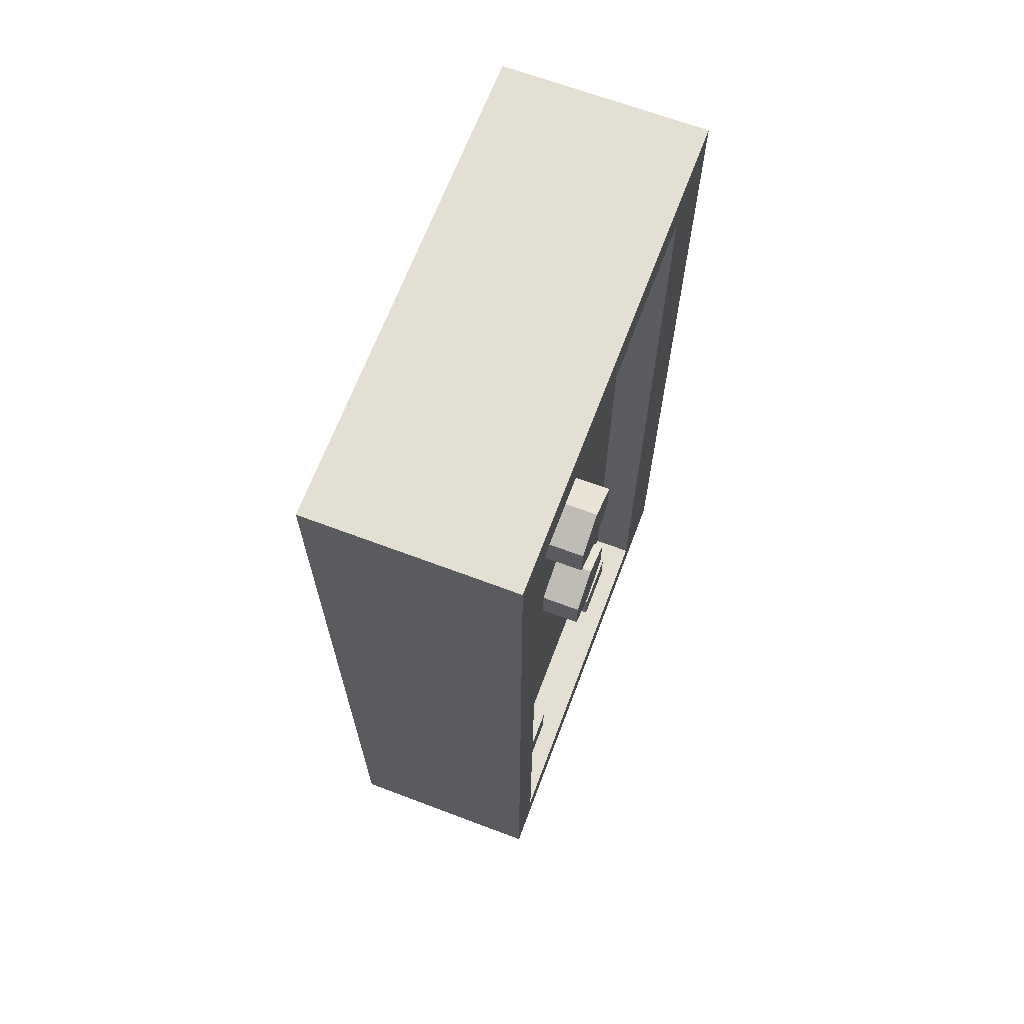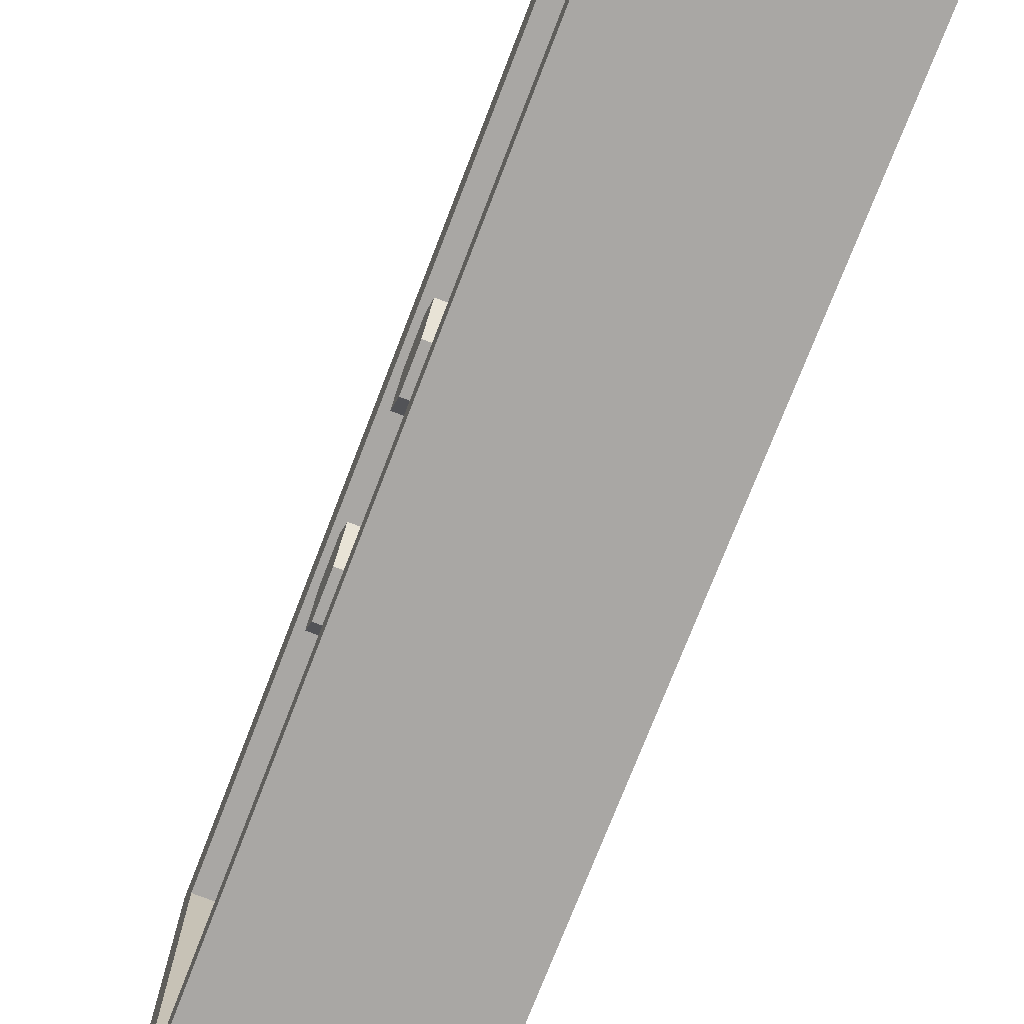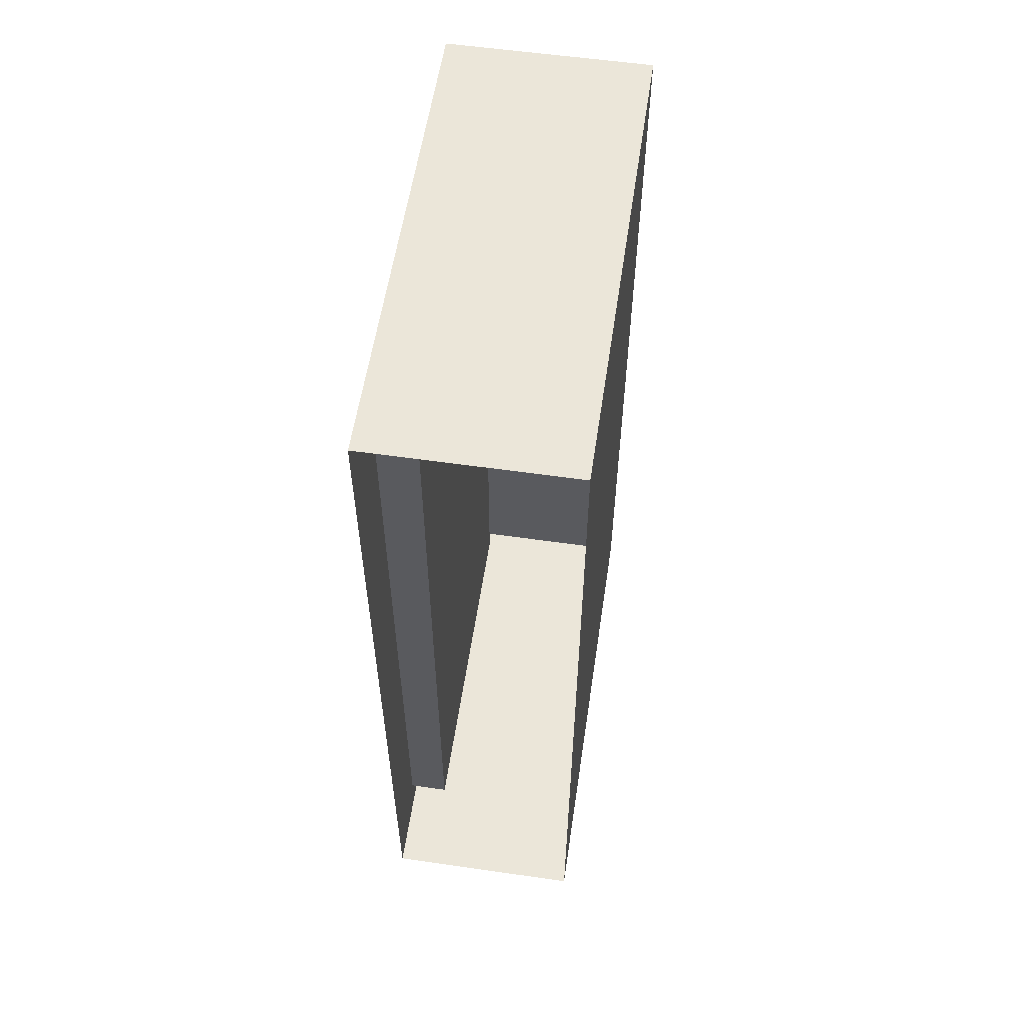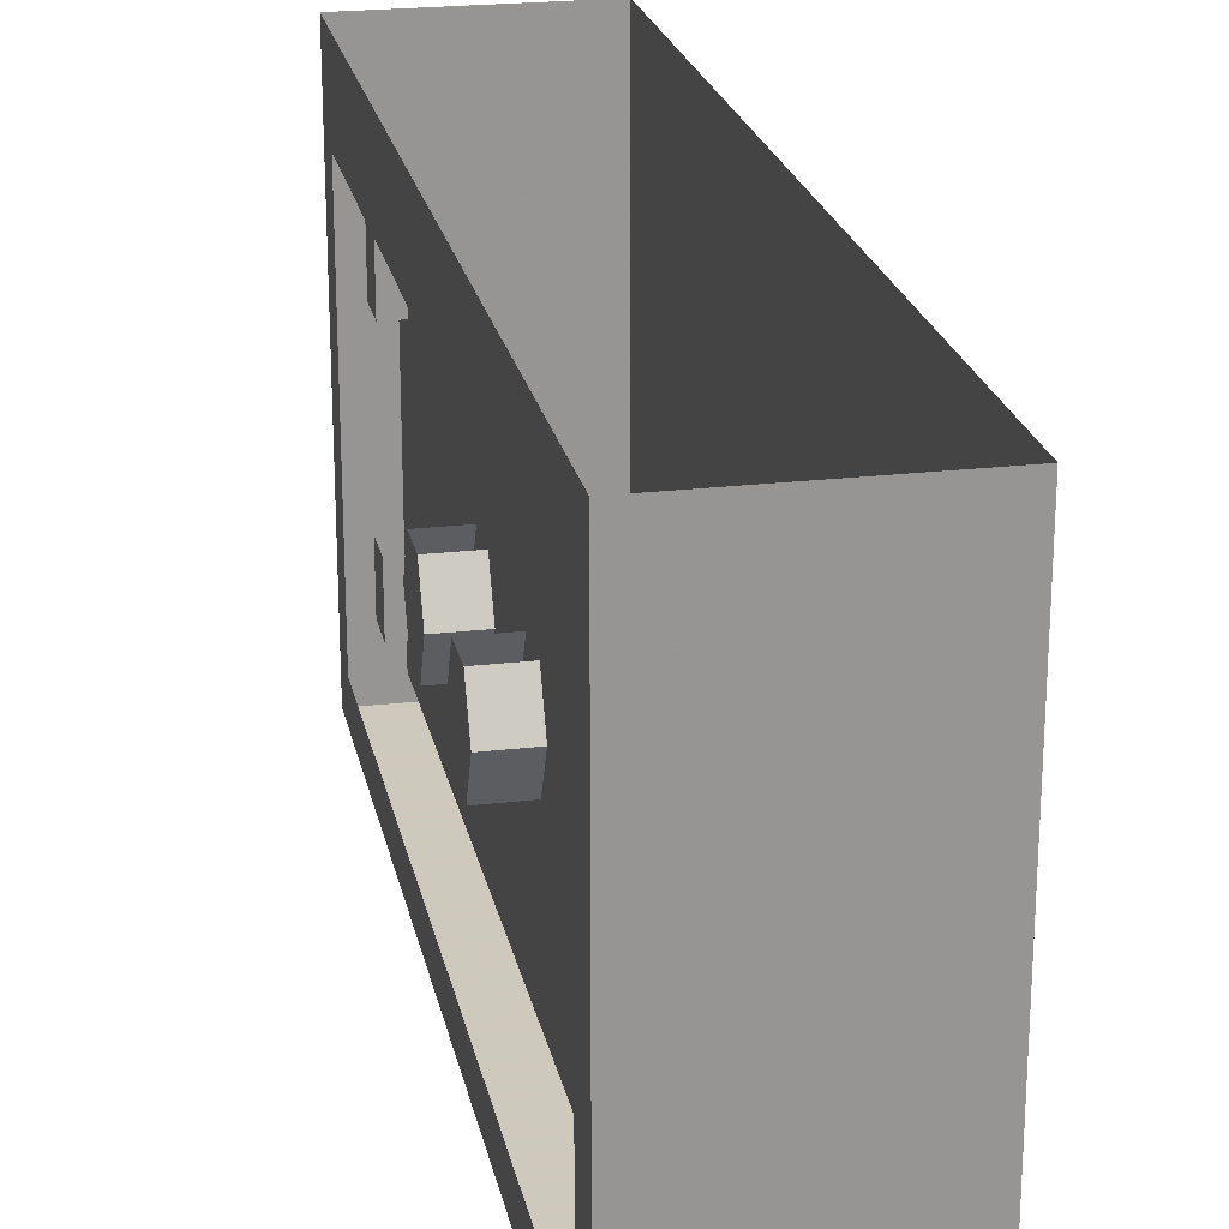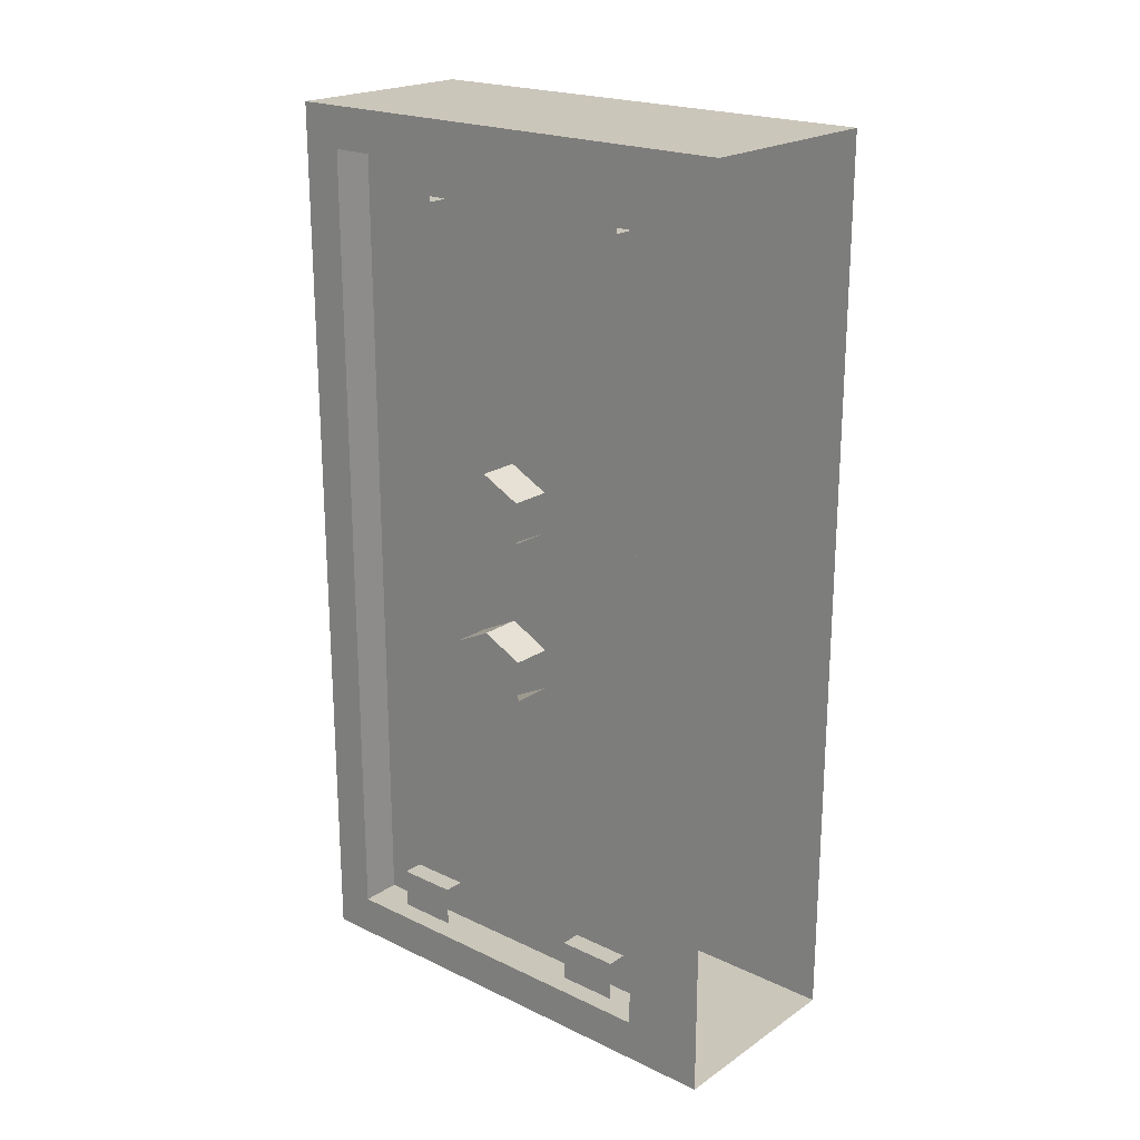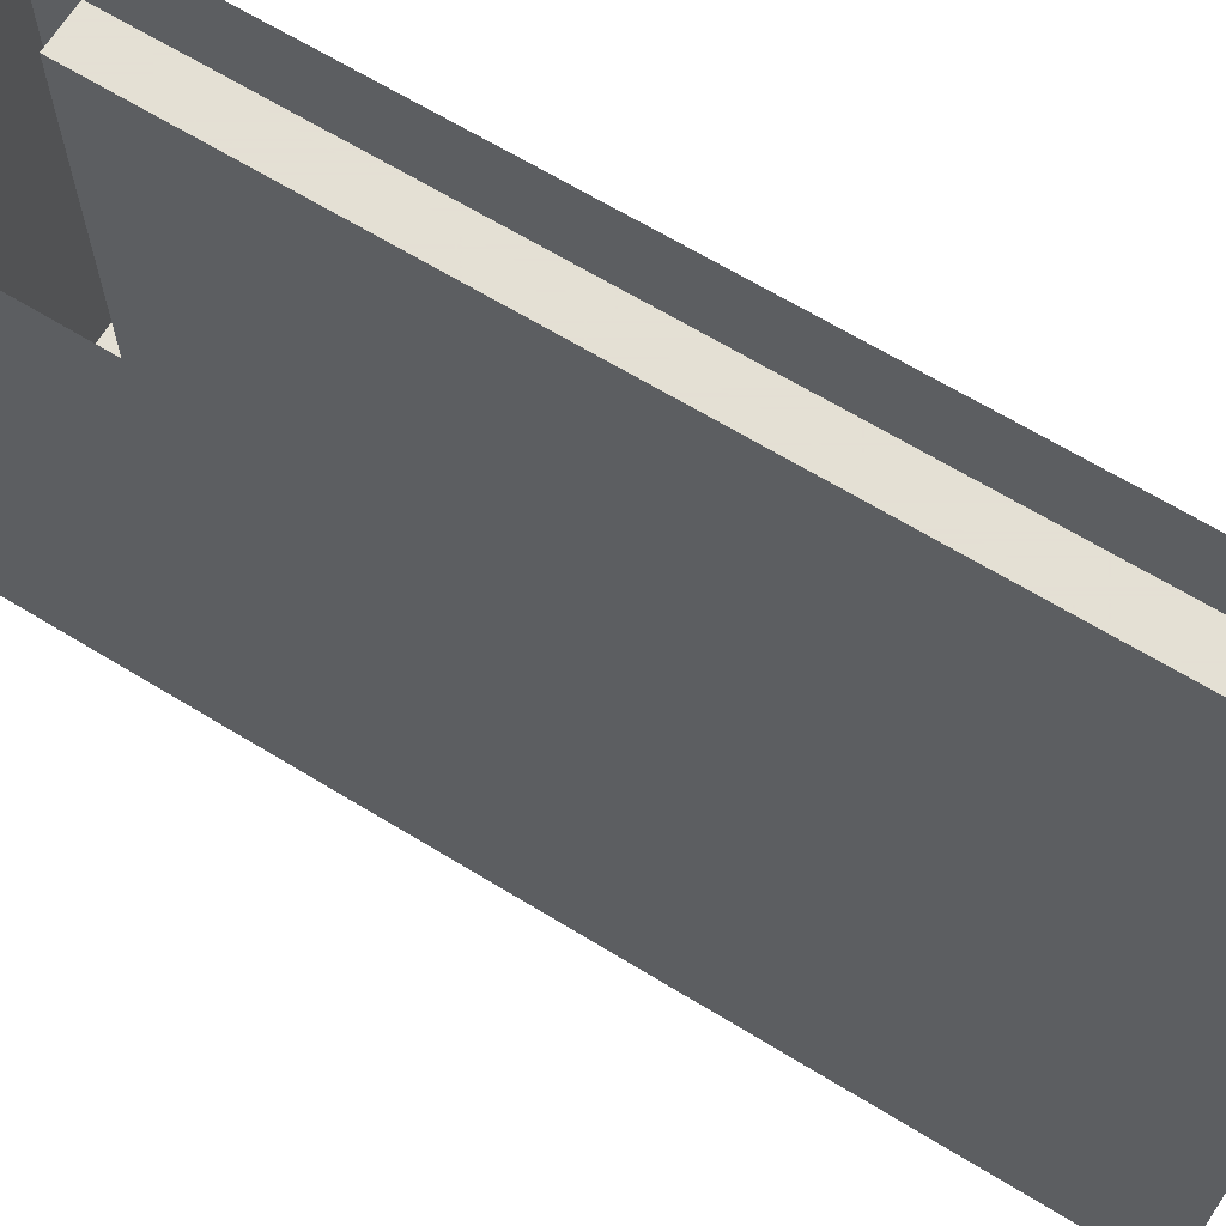
<metadata>
{"format":"obj","ext":"obj","renderer":"f3d","projection":"perspective","resolution":1024,"background":"white","views":[{"elev":67.0,"azim":20.7,"up":"+Z"},{"elev":-74.7,"azim":158.8,"up":"+Y"},{"elev":57.3,"azim":-171.5,"up":"+Z"},{"elev":22.6,"azim":168.5,"up":"+Y"},{"elev":21.2,"azim":130.3,"up":"+Z"},{"elev":66.2,"azim":-58.5,"up":"+Y"}]}
</metadata>
<code>
o object/cupboard/11
v -32 -88 -80
v -32 -16 -80
v -32 -16 80
v -32 -88 80
v -24 -88 80
v -24 -16 80
v -24 0 88
v -24 -96 88
v -24 -96 -88
v -24 -88 -80
v -24 -16 -80
v -24 -60 -20
v -24 -60 -12
v -32 -60 -12
v -32 -60 -20
v -24 -52 -24
v -24 -44 -20
v -24 -52 -8
v -32 -52 -8
v -24 -44 -12
v -32 -44 -12
v -32 -52 -24
v -32 -44 -20
v -24 -60 12
v -24 -60 20
v -32 -60 20
v -32 -60 12
v -24 -52 8
v -24 -44 12
v -24 -52 24
v -32 -52 24
v -24 -44 20
v -32 -44 20
v -32 -52 8
v -32 -44 12
v -28 -36 -72
v -28 -24 -72
v -32 -24 -72
v -32 -36 -72
v -28 -36 -80
v -28 -24 -80
v -32 -36 -80
v -28 -80 -72
v -28 -68 -72
v -32 -68 -72
v -32 -80 -72
v -28 -80 -80
v -28 -68 -80
v -32 -80 -80
v -28 -68 72
v -28 -80 72
v -32 -80 72
v -32 -68 72
v -28 -80 80
v -32 -80 80
v -28 -68 80
v -28 -24 72
v -28 -36 72
v -32 -36 72
v -32 -24 72
v -28 -36 80
v -32 -36 80
v -28 -24 80
v -64 0 88
v -64 0 -88
v -64 -96 -88
v -64 -96 88
v -24 0 -88
v -32 -18 78
v -32 -86 78
v -32 -86 2
v -32 -18 2
v -32 -18 -2
v -32 -86 -2
v -32 -86 -78
v -32 -18 -78
v -32 -88 -80
v -32 -88 -80
v -32 -88 -80
v -32 -88 -80
v -32 -88 -80
v -32 -88 -80
f 1 2 3
f 1 3 4
f 4 3 5
f 5 3 6
f 5 6 7
f 5 7 8
f 5 8 9
f 5 9 10
f 10 9 11
f 10 11 2
f 10 2 1
f 12 13 14
f 12 14 15
f 12 15 16
f 12 16 17
f 12 17 13
f 13 17 18
f 13 18 19
f 13 19 14
f 17 20 18
f 18 20 21
f 18 21 19
f 16 15 22
f 16 22 17
f 17 22 23
f 24 25 26
f 24 26 27
f 24 27 28
f 24 28 29
f 24 29 25
f 25 29 30
f 25 30 31
f 25 31 26
f 29 32 30
f 30 32 33
f 30 33 31
f 28 27 34
f 28 34 29
f 29 34 35
f 36 37 38
f 36 38 39
f 36 39 40
f 36 40 37
f 37 40 41
f 40 39 42
f 43 44 45
f 43 45 46
f 43 46 47
f 43 47 44
f 44 47 48
f 47 46 49
f 50 51 52
f 50 52 53
f 51 54 55
f 51 55 52
f 56 54 51
f 56 51 50
f 57 58 59
f 57 59 60
f 58 61 62
f 58 62 59
f 63 61 58
f 63 58 57
f 64 65 66
f 64 66 67
f 64 67 7
f 7 67 8
f 8 67 9
f 9 67 66
f 9 66 65
f 9 65 68
f 9 68 11
f 11 68 7
f 11 7 6
f 11 6 3
f 11 3 2
f 69 70 71
f 69 71 72
f 73 74 75
f 73 75 76

</code>
